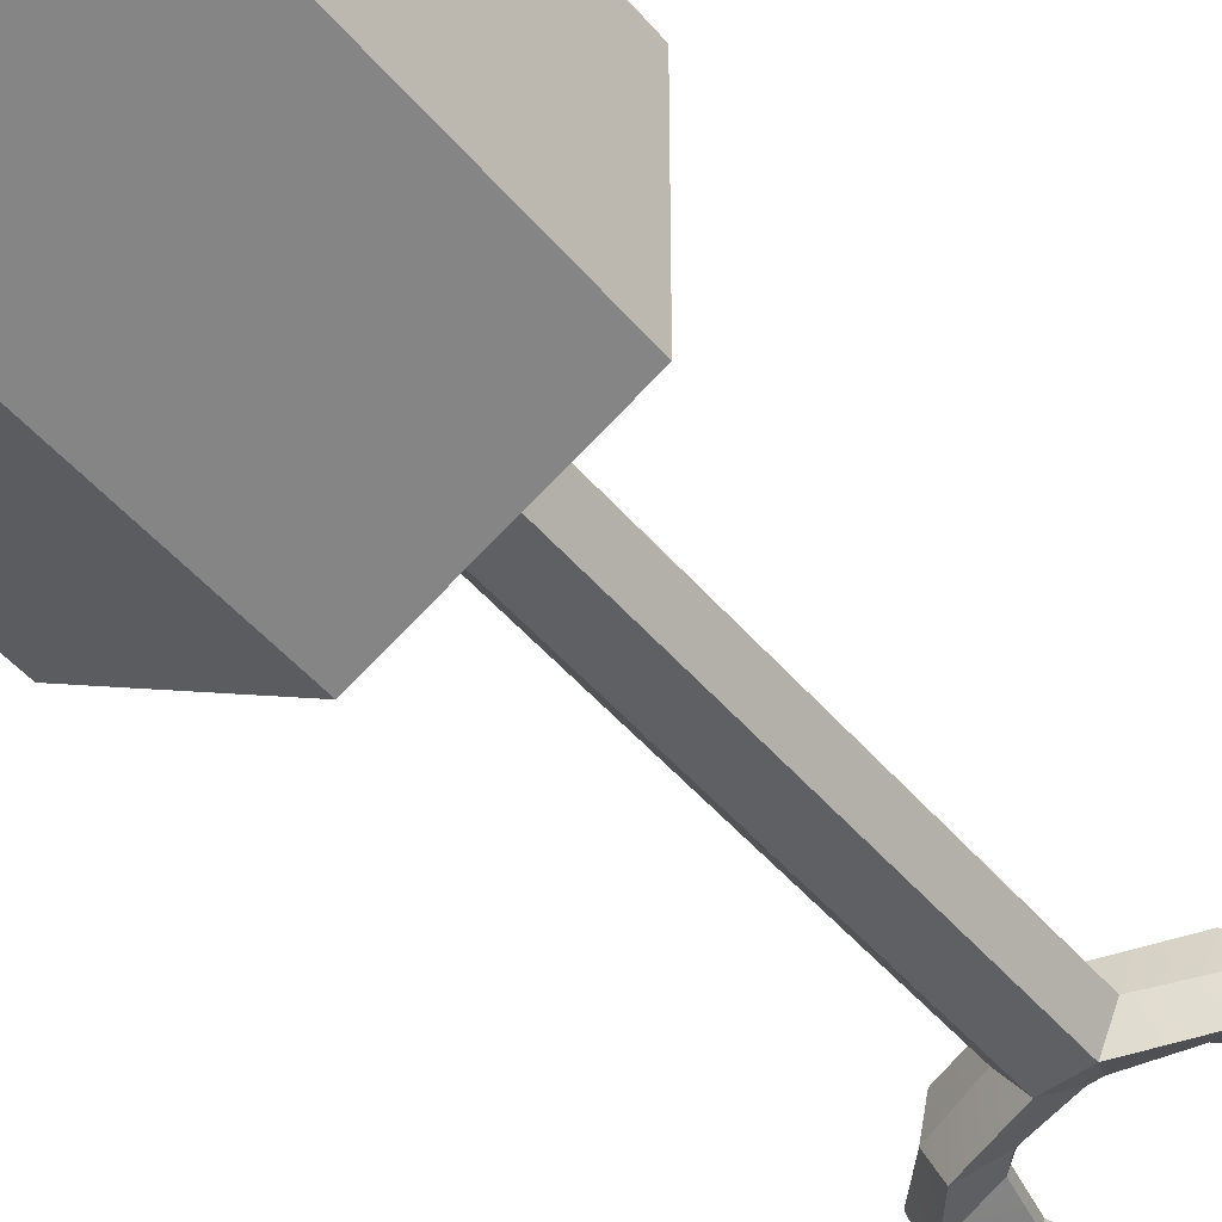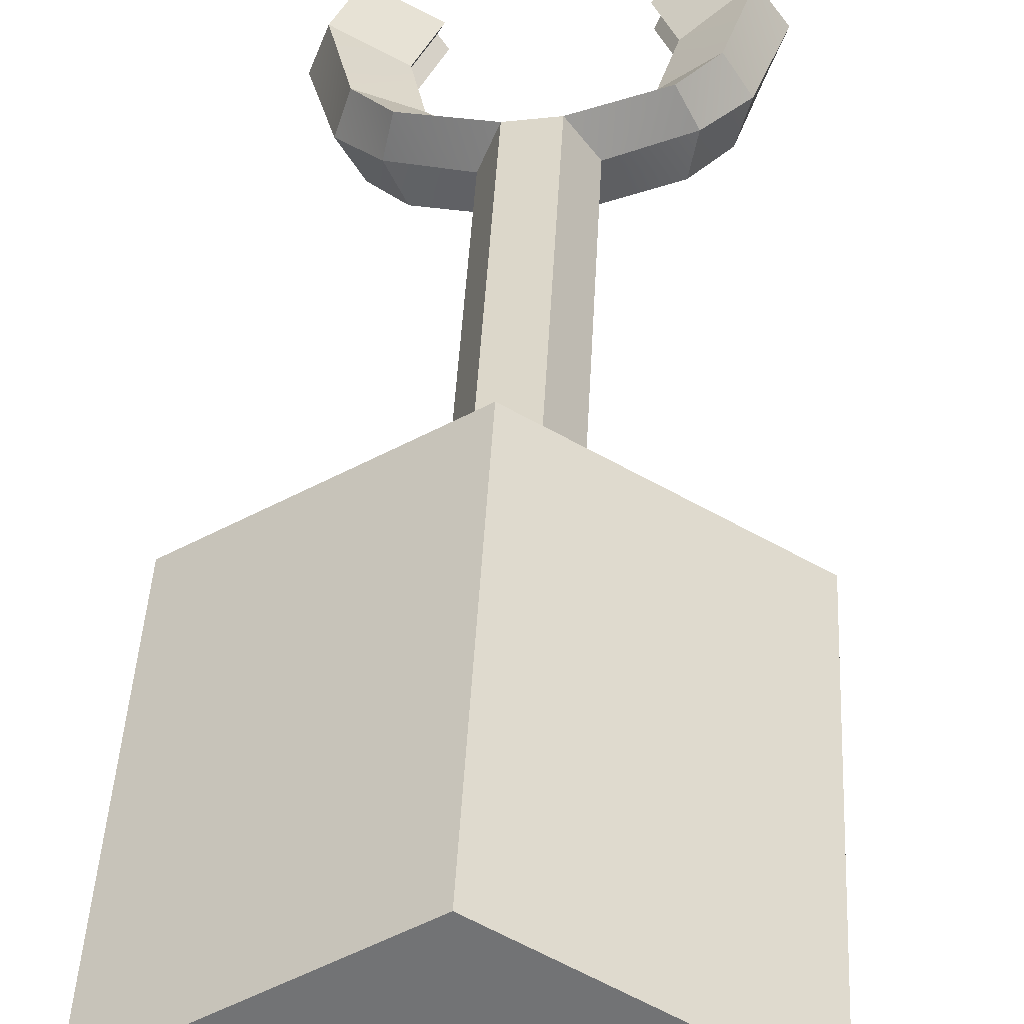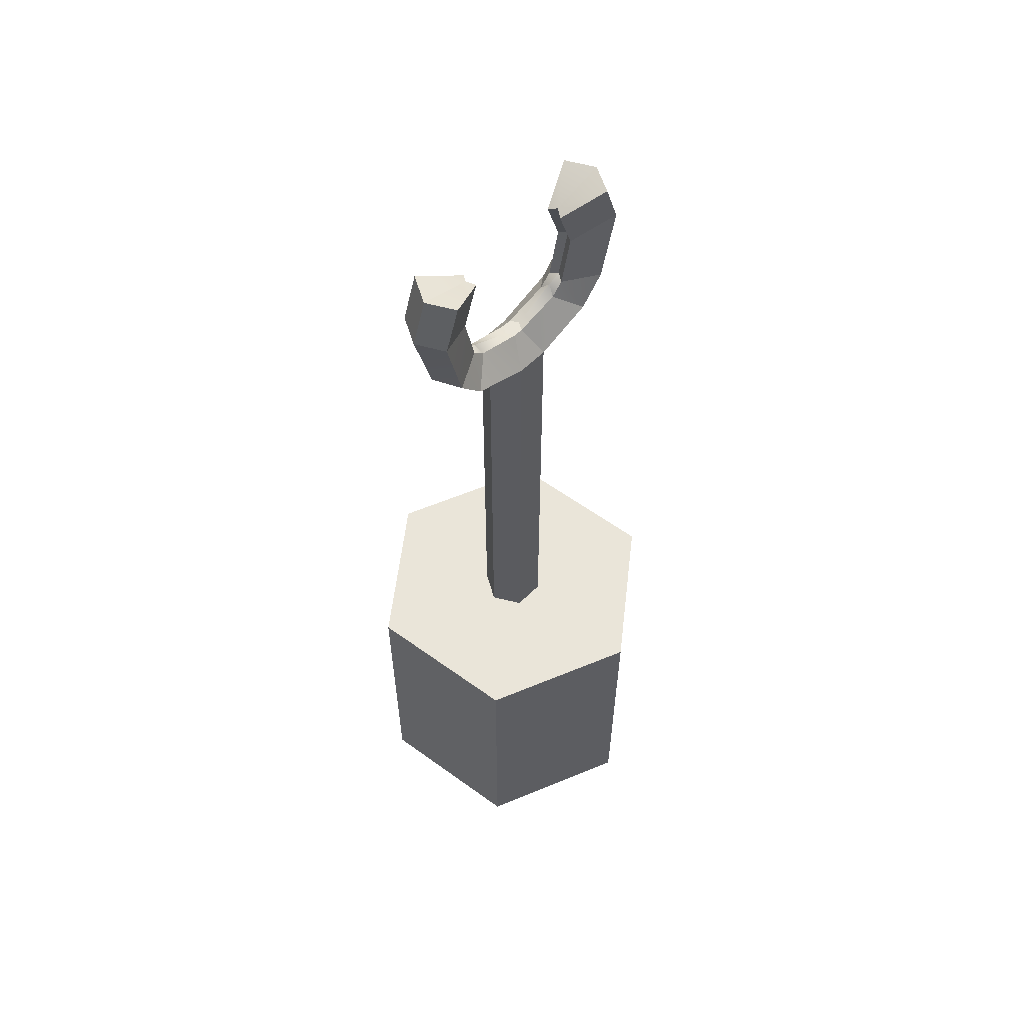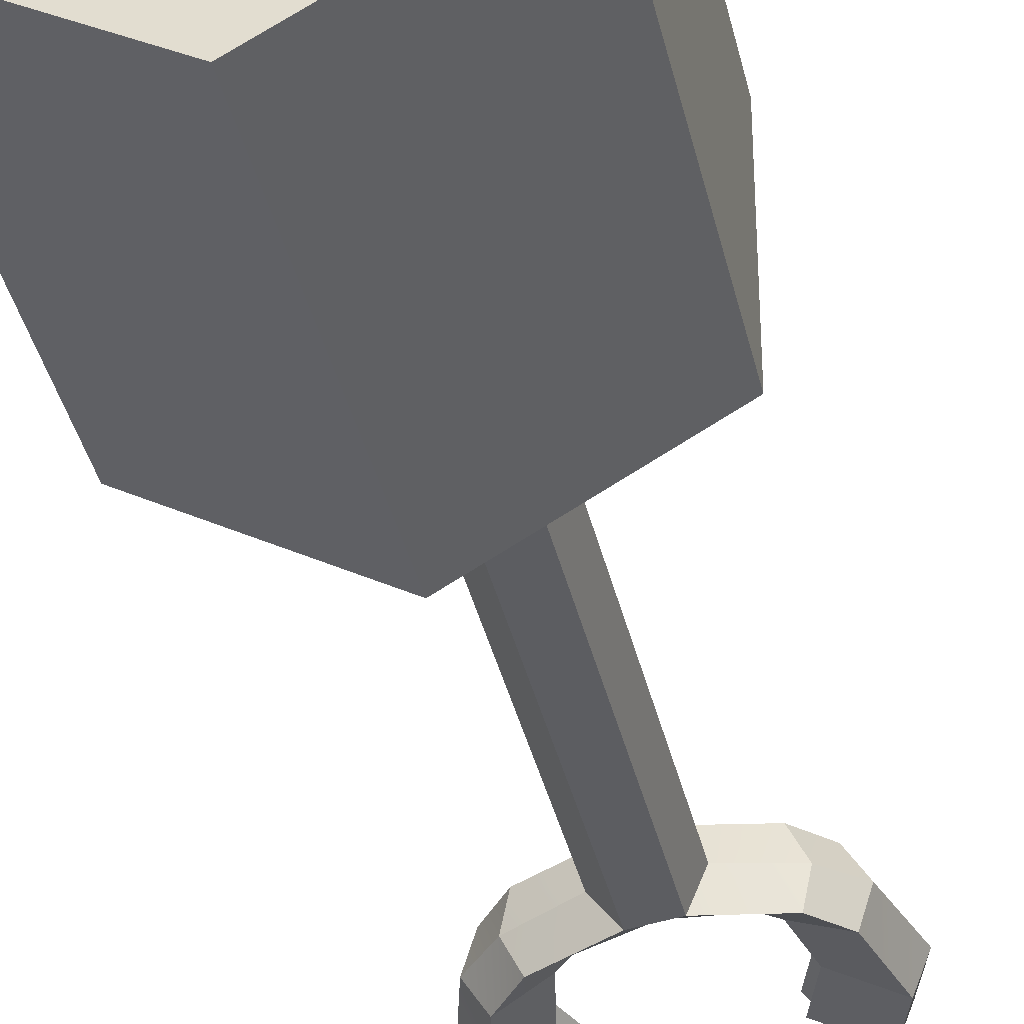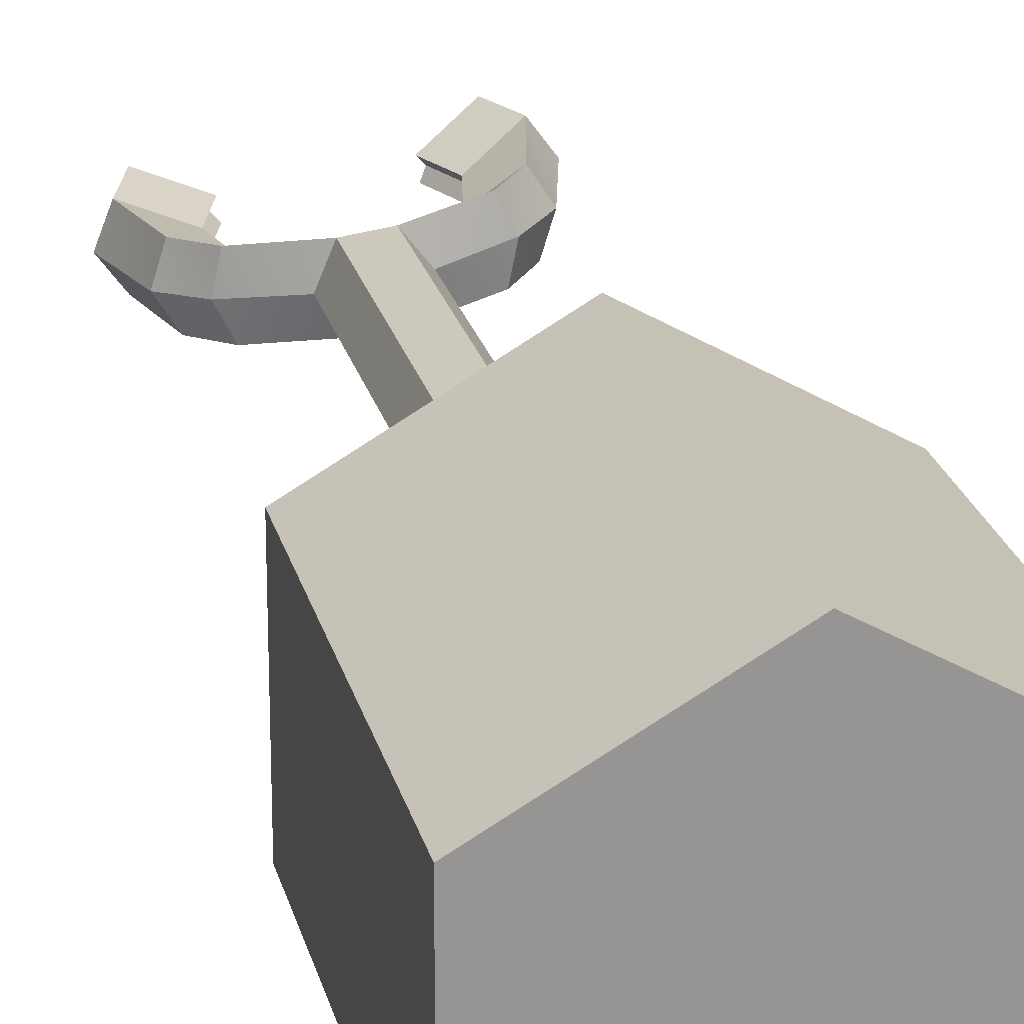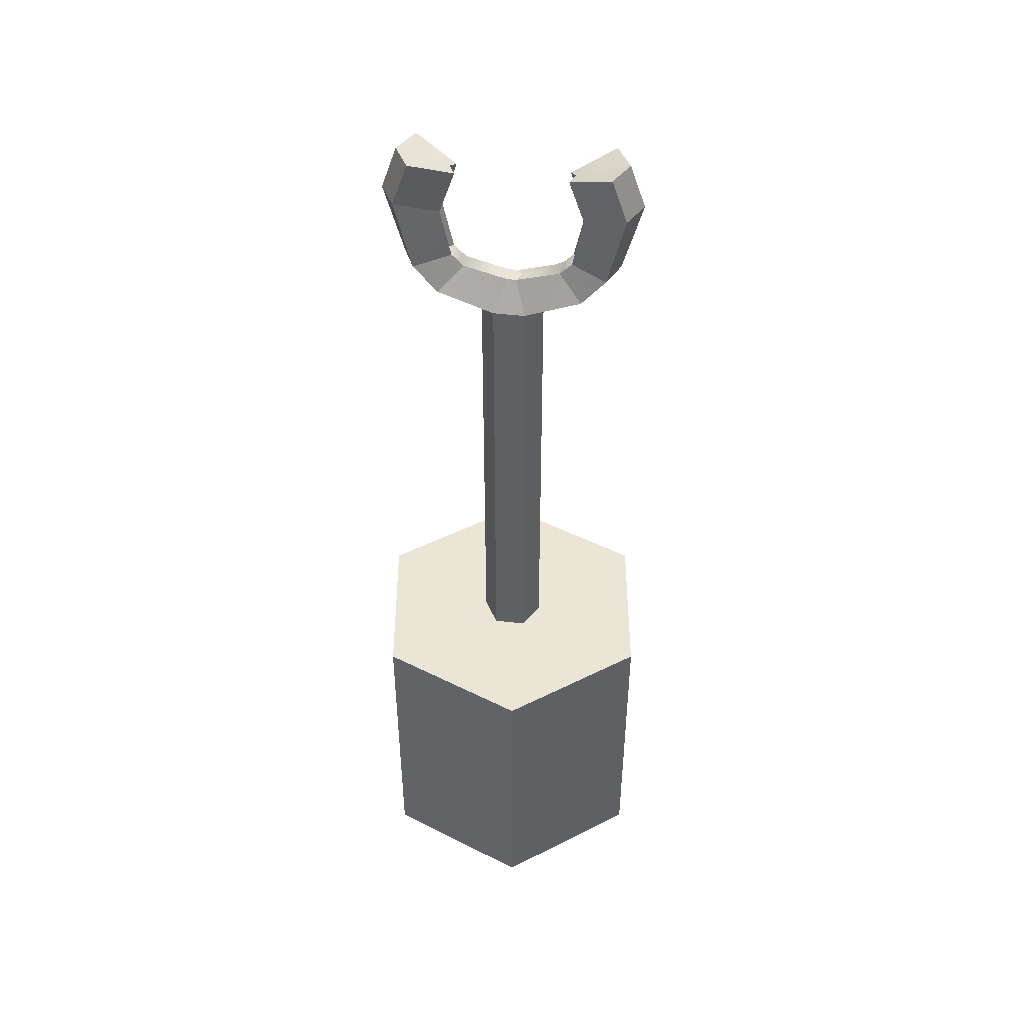
<metadata>
{"format":"obj","ext":"obj","renderer":"f3d","projection":"perspective","resolution":1024,"background":"white","views":[{"elev":-42.7,"azim":35.5,"up":"+Z"},{"elev":34.0,"azim":2.4,"up":"+Z"},{"elev":58.3,"azim":-53.2,"up":"+Y"},{"elev":-37.0,"azim":12.4,"up":"+Z"},{"elev":22.7,"azim":-13.1,"up":"+Z"},{"elev":45.8,"azim":-0.0,"up":"+Y"}]}
</metadata>
<code>
o Cylinder
v 0 -1.144 -1
v 0 0.8557 -1
v 0.866 -1.144 -0.5
v 0.866 0.8557 -0.5
v 0.866 -1.144 0.5
v 0.866 0.8557 0.5
v 0 -1.144 1
v 0 0.8557 1
v -0.866 -1.144 0.5
v -0.866 0.8557 0.5
v -0.866 -1.144 -0.5
v -0.866 0.8557 -0.5
v 0.1994 0.9224 0.0264
v 0.1994 1.138 0.0264
v 0.07914 0.9224 0.1828
v 0.07914 1.138 0.1828
v -0.1165 0.9224 0.1569
v -0.1165 1.138 0.1569
v -0.1918 0.9224 -0.0254
v -0.1918 1.138 -0.0254
v -0.07161 0.9224 -0.1819
v -0.07161 1.138 -0.1819
v 0.124 0.9224 -0.156
v 0.124 1.138 -0.156
v 0.1994 0.8071 0.0264
v 0.07914 0.8071 0.1828
v -0.1165 0.8071 0.1569
v -0.1918 0.8071 -0.0254
v -0.07161 0.8071 -0.1819
v 0.124 0.8071 -0.156
v 0.1994 1.259 0.0264
v 0.07914 1.259 0.1828
v -0.1165 1.259 0.1569
v -0.1918 1.259 -0.0254
v -0.07161 1.259 -0.1819
v 0.124 1.259 -0.156
v 0.1994 1.359 0.0264
v 0.07914 1.359 0.1828
v -0.1165 1.359 0.1569
v -0.1918 1.359 -0.0254
v -0.07161 1.359 -0.1819
v 0.124 1.359 -0.156
v 0.1994 1.459 0.0264
v 0.07914 1.459 0.1828
v -0.1165 1.459 0.1569
v -0.1918 1.459 -0.0254
v -0.07161 1.459 -0.1819
v 0.124 1.459 -0.156
v 0.1994 1.562 0.0264
v 0.07914 1.562 0.1828
v -0.1165 1.562 0.1569
v -0.1918 1.562 -0.0254
v -0.07161 1.562 -0.1819
v 0.124 1.562 -0.156
v 0.1994 3.029 0.0264
v 0.07914 3.029 0.1828
v -0.1165 3.029 0.1569
v -0.1918 3.029 -0.0254
v -0.07161 3.029 -0.1819
v 0.124 3.029 -0.156
v 0.1994 3.155 0.0264
v 0.07914 3.155 0.1828
v -0.1165 3.155 0.1569
v -0.1918 3.155 -0.0254
v -0.07161 3.155 -0.1819
v 0.124 3.155 -0.156
v 0.1994 3.257 0.0264
v 0.07914 3.257 0.1828
v -0.1165 3.257 0.1569
v -0.1918 3.257 -0.0254
v -0.07161 3.257 -0.1819
v 0.124 3.257 -0.156
v 0.1994 3.375 0.0264
v 0.07914 3.375 0.1828
v -0.1165 3.375 0.1569
v -0.1918 3.375 -0.0254
v -0.07161 3.375 -0.1819
v 0.124 3.375 -0.156
v 0.1994 3.494 0.0264
v 0.07914 3.494 0.1828
v -0.1165 3.494 0.1569
v -0.1918 3.494 -0.0254
v -0.07161 3.494 -0.1819
v 0.124 3.494 -0.156
v 0.1994 3.789 0.0264
v 0.07914 3.789 0.1828
v -0.1165 3.789 0.1569
v -0.1918 3.789 -0.0254
v -0.07161 3.789 -0.1819
v 0.124 3.789 -0.156
v 0.06096 3.971 0.008073
v 0.02581 3.971 0.05382
v -0.03139 3.971 0.04625
v -0.05343 3.971 -0.007076
v -0.01827 3.971 -0.05282
v 0.03892 3.971 -0.04525
v 0.4241 3.923 0.2285
v 0.5053 3.923 0.06691
v -0.4977 3.923 -0.06591
v -0.4615 3.923 0.1113
v -0.4166 3.923 -0.2275
v 0.469 3.923 -0.1103
v 0.2934 4.048 0.08926
v 0.3228 4.105 0.04275
v -0.3153 4.105 -0.04175
v -0.299 4.048 0.01081
v -0.2859 4.048 -0.08826
v 0.3065 4.048 -0.00981
v 0.5718 4.105 0.2481
v 0.6725 4.105 0.08906
v -0.665 4.105 -0.08806
v -0.6091 4.105 0.09171
v -0.5643 4.105 -0.2471
v 0.6167 4.105 -0.09071
v 0.3672 4.126 0.09902
v 0.4022 4.145 0.05326
v -0.3947 4.145 -0.05227
v -0.3728 4.126 0.001044
v -0.3596 4.126 -0.09803
v 0.3803 4.126 -4.7e-05
v 0.6767 4.561 0.262
v 0.7913 4.561 0.1048
v -0.7838 4.561 -0.1038
v -0.714 4.561 0.07782
v -0.6692 4.561 -0.261
v 0.7216 4.561 -0.07682
v 0.4329 4.445 0.1077
v 0.473 4.464 0.06264
v -0.4655 4.464 -0.06164
v -0.4385 4.445 -0.007659
v -0.4254 4.445 -0.1067
v 0.446 4.445 0.008656
v 0.5806 4.844 0.2492
v 0.6952 4.844 0.09206
v 0.6254 4.844 -0.08955
v 0.3367 4.729 0.09499
v 0.3769 4.748 0.0499
v 0.3499 4.729 -0.004075
v -0.6877 4.844 -0.09106
v -0.6179 4.844 0.09055
v -0.573 4.844 -0.2483
v -0.3693 4.748 -0.04891
v -0.3423 4.729 0.005072
v -0.3292 4.729 -0.094
f 2 3 1
f 4 5 3
f 6 7 5
f 8 9 7
f 2 10 6
f 10 11 9
f 12 1 11
f 3 7 11
f 14 15 13
f 16 17 15
f 18 19 17
f 20 21 19
f 14 32 16
f 22 23 21
f 24 13 23
f 21 28 19
f 26 28 30
f 17 26 15
f 23 29 21
f 15 25 13
f 19 27 17
f 13 30 23
f 35 42 36
f 18 34 20
f 24 31 14
f 20 35 22
f 16 33 18
f 22 36 24
f 40 47 41
f 33 40 34
f 31 38 32
f 36 37 31
f 34 41 35
f 32 39 33
f 45 52 46
f 38 45 39
f 41 48 42
f 39 46 40
f 37 44 38
f 42 43 37
f 50 57 51
f 44 49 50
f 43 54 49
f 46 53 47
f 44 51 45
f 47 54 48
f 56 61 62
f 53 60 54
f 51 58 52
f 49 56 50
f 54 55 49
f 52 59 53
f 65 72 66
f 55 66 61
f 58 65 59
f 56 63 57
f 59 66 60
f 57 64 58
f 72 73 67
f 63 70 64
f 61 68 62
f 66 67 61
f 64 71 65
f 62 69 63
f 77 84 78
f 70 77 71
f 68 75 69
f 71 78 72
f 69 76 70
f 67 74 68
f 84 85 79
f 75 82 76
f 73 80 74
f 78 79 73
f 76 83 77
f 74 81 75
f 89 96 90
f 82 89 83
f 80 87 81
f 83 90 84
f 81 88 82
f 79 86 80
f 94 93 91
f 85 97 86
f 91 108 96
f 88 101 89
f 87 106 100
f 86 93 87
f 98 109 97
f 100 118 112
f 98 114 110
f 97 115 103
f 94 106 93
f 89 107 95
f 94 107 105
f 85 102 98
f 91 103 104
f 90 108 102
f 88 100 99
f 86 103 92
f 112 130 124
f 110 126 122
f 109 127 115
f 117 131 129
f 104 120 108
f 104 115 116
f 99 112 111
f 101 119 107
f 105 118 106
f 99 113 101
f 102 120 114
f 105 119 117
f 125 144 131
f 126 138 135
f 121 134 133
f 124 143 140
f 110 121 109
f 116 132 120
f 116 127 128
f 111 124 123
f 113 131 119
f 117 130 118
f 111 125 113
f 114 132 126
f 133 137 136
f 135 137 134
f 128 138 132
f 126 134 122
f 128 136 137
f 121 136 127
f 140 142 139
f 141 142 144
f 129 144 142
f 125 139 141
f 129 143 130
f 124 139 123
f 2 4 3
f 4 6 5
f 6 8 7
f 8 10 9
f 6 4 2
f 2 12 10
f 10 8 6
f 10 12 11
f 12 2 1
f 11 1 3
f 3 5 7
f 7 9 11
f 14 16 15
f 16 18 17
f 18 20 19
f 20 22 21
f 14 31 32
f 22 24 23
f 24 14 13
f 21 29 28
f 30 25 26
f 26 27 28
f 28 29 30
f 17 27 26
f 23 30 29
f 15 26 25
f 19 28 27
f 13 25 30
f 35 41 42
f 18 33 34
f 24 36 31
f 20 34 35
f 16 32 33
f 22 35 36
f 40 46 47
f 33 39 40
f 31 37 38
f 36 42 37
f 34 40 41
f 32 38 39
f 45 51 52
f 38 44 45
f 41 47 48
f 39 45 46
f 37 43 44
f 42 48 43
f 50 56 57
f 44 43 49
f 43 48 54
f 46 52 53
f 44 50 51
f 47 53 54
f 56 55 61
f 53 59 60
f 51 57 58
f 49 55 56
f 54 60 55
f 52 58 59
f 65 71 72
f 55 60 66
f 58 64 65
f 56 62 63
f 59 65 66
f 57 63 64
f 72 78 73
f 63 69 70
f 61 67 68
f 66 72 67
f 64 70 71
f 62 68 69
f 77 83 84
f 70 76 77
f 68 74 75
f 71 77 78
f 69 75 76
f 67 73 74
f 84 90 85
f 75 81 82
f 73 79 80
f 78 84 79
f 76 82 83
f 74 80 81
f 89 95 96
f 82 88 89
f 80 86 87
f 83 89 90
f 81 87 88
f 79 85 86
f 93 92 91
f 91 96 95
f 95 94 91
f 85 98 97
f 91 104 108
f 88 99 101
f 87 93 106
f 86 92 93
f 98 110 109
f 100 106 118
f 98 102 114
f 97 109 115
f 94 105 106
f 89 101 107
f 94 95 107
f 85 90 102
f 91 92 103
f 90 96 108
f 88 87 100
f 86 97 103
f 112 118 130
f 110 114 126
f 109 121 127
f 117 119 131
f 104 116 120
f 104 103 115
f 99 100 112
f 101 113 119
f 105 117 118
f 99 111 113
f 102 108 120
f 105 107 119
f 125 141 144
f 126 132 138
f 121 122 134
f 124 130 143
f 110 122 121
f 116 128 132
f 116 115 127
f 111 112 124
f 113 125 131
f 117 129 130
f 111 123 125
f 114 120 132
f 133 134 137
f 135 138 137
f 128 137 138
f 126 135 134
f 128 127 136
f 121 133 136
f 140 143 142
f 141 139 142
f 129 131 144
f 125 123 139
f 129 142 143
f 124 140 139

</code>
